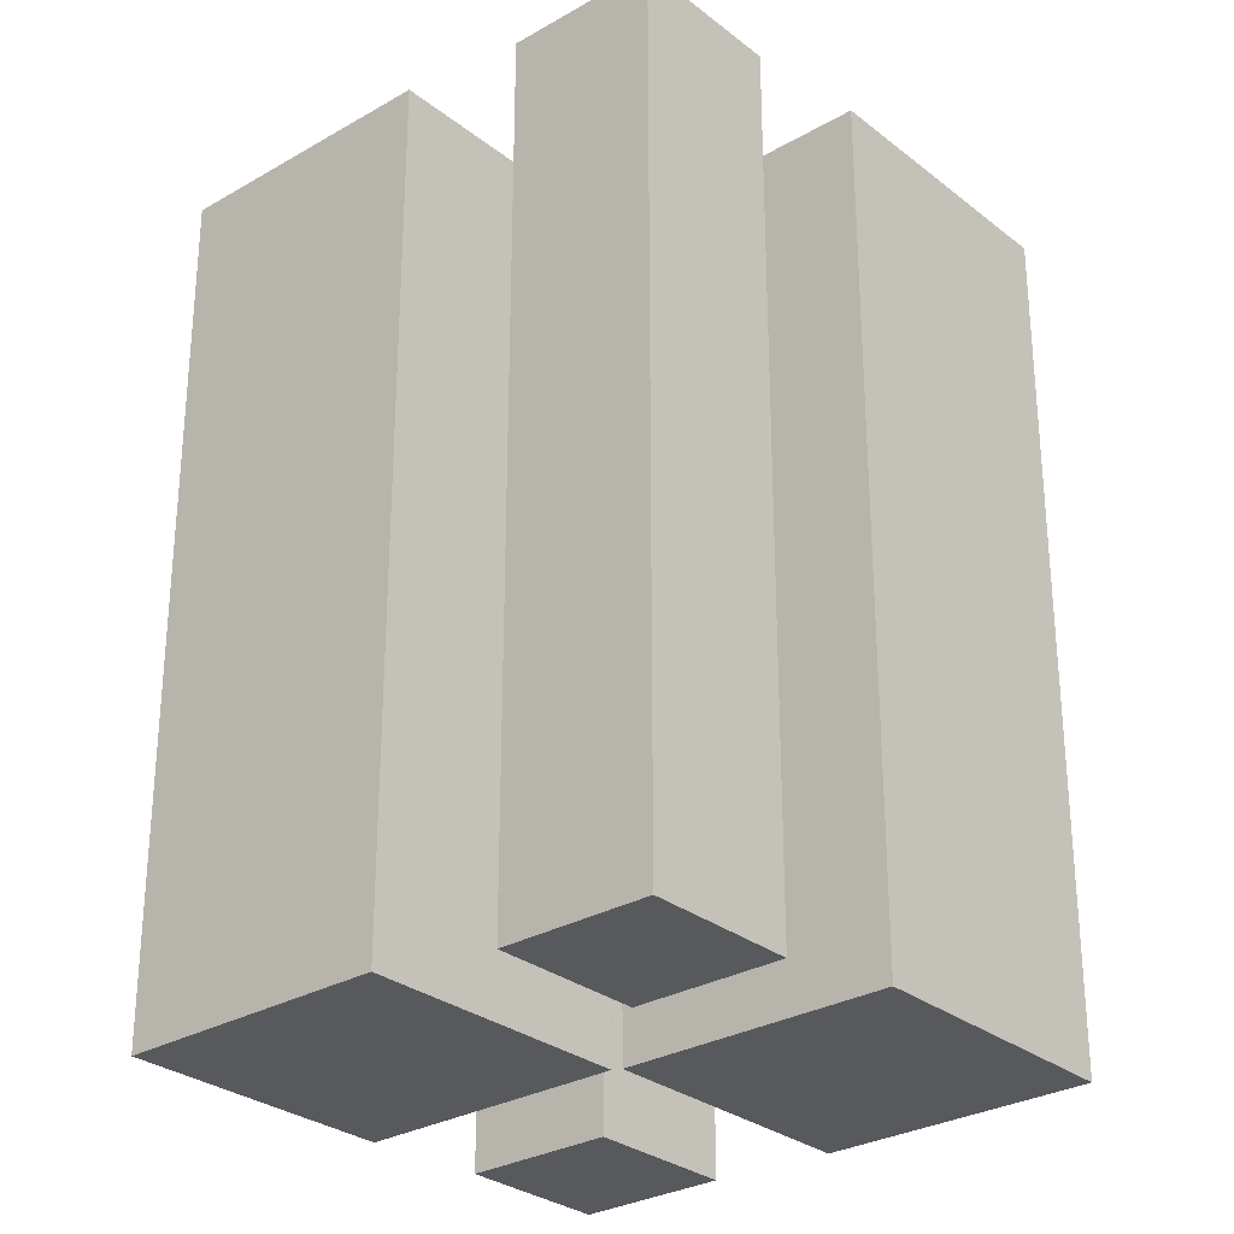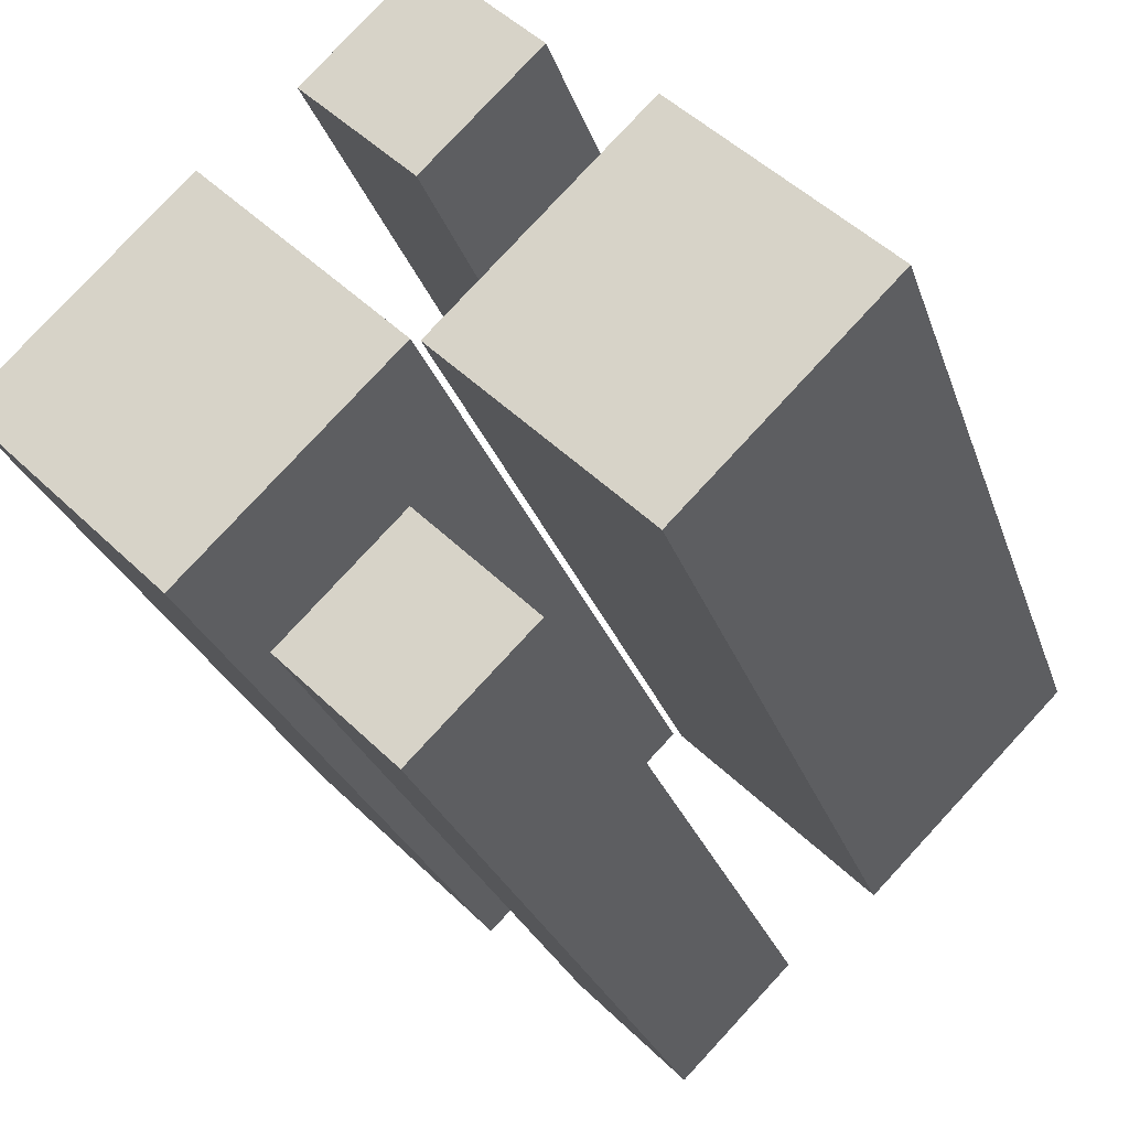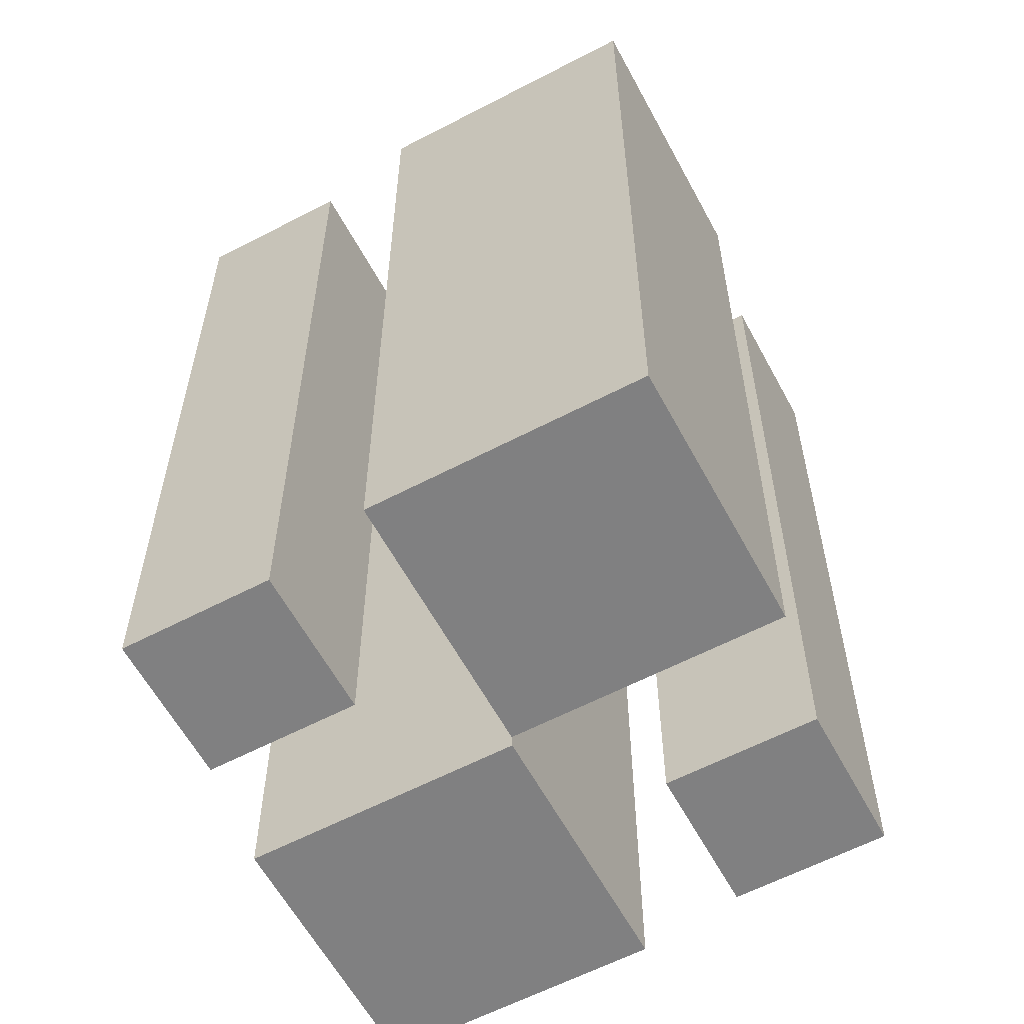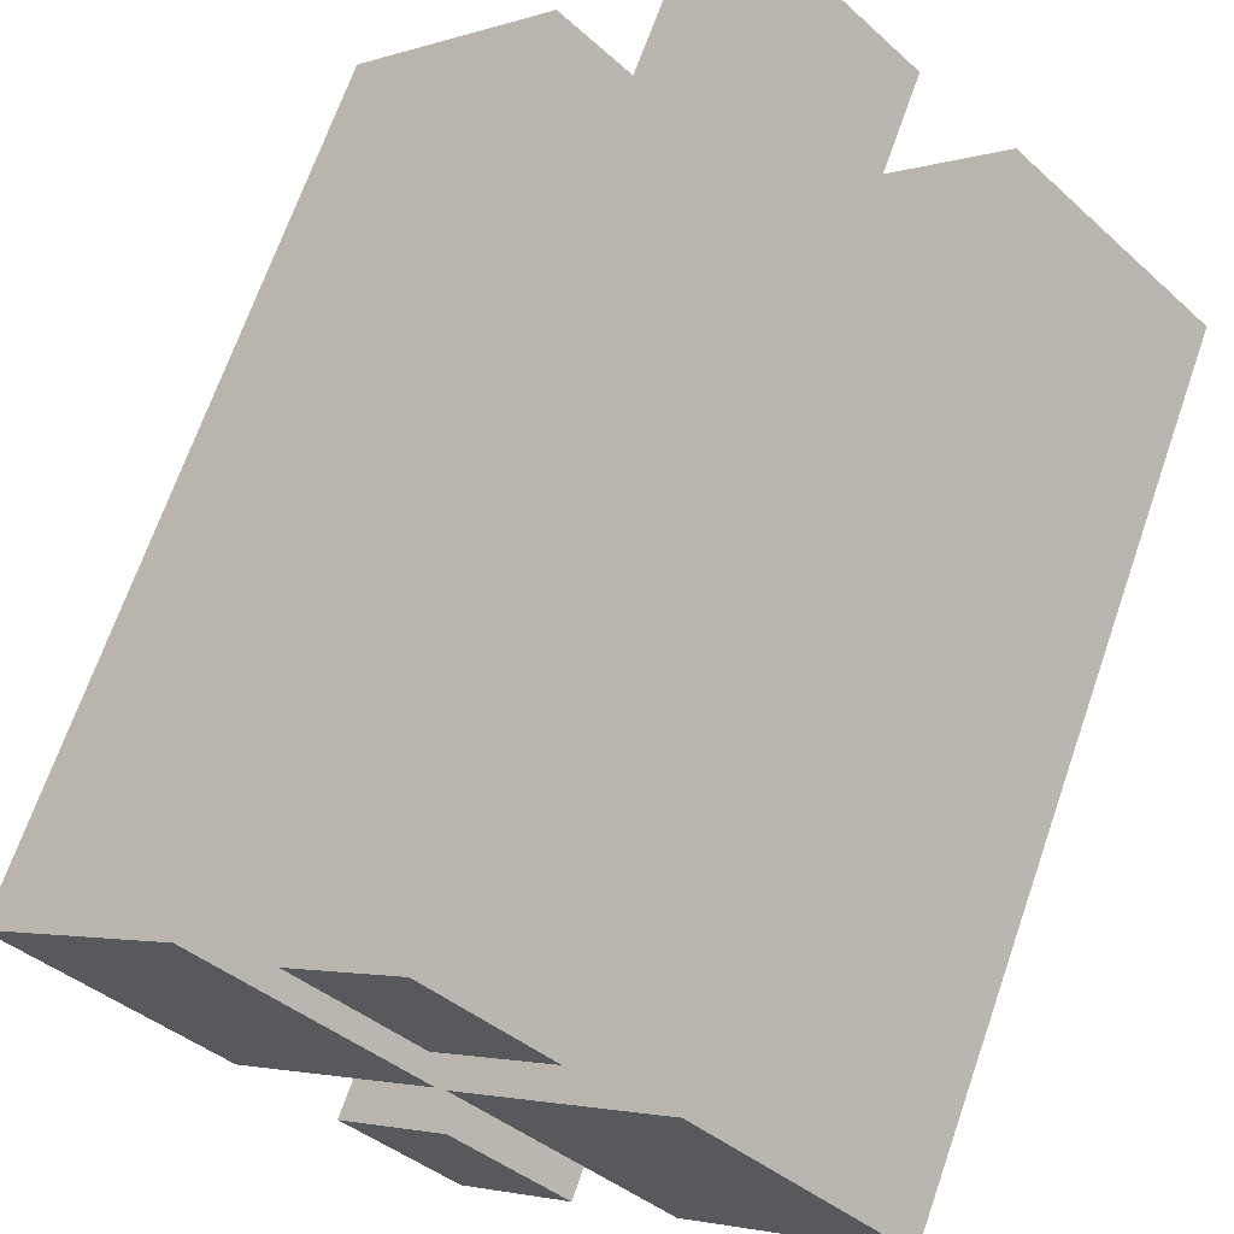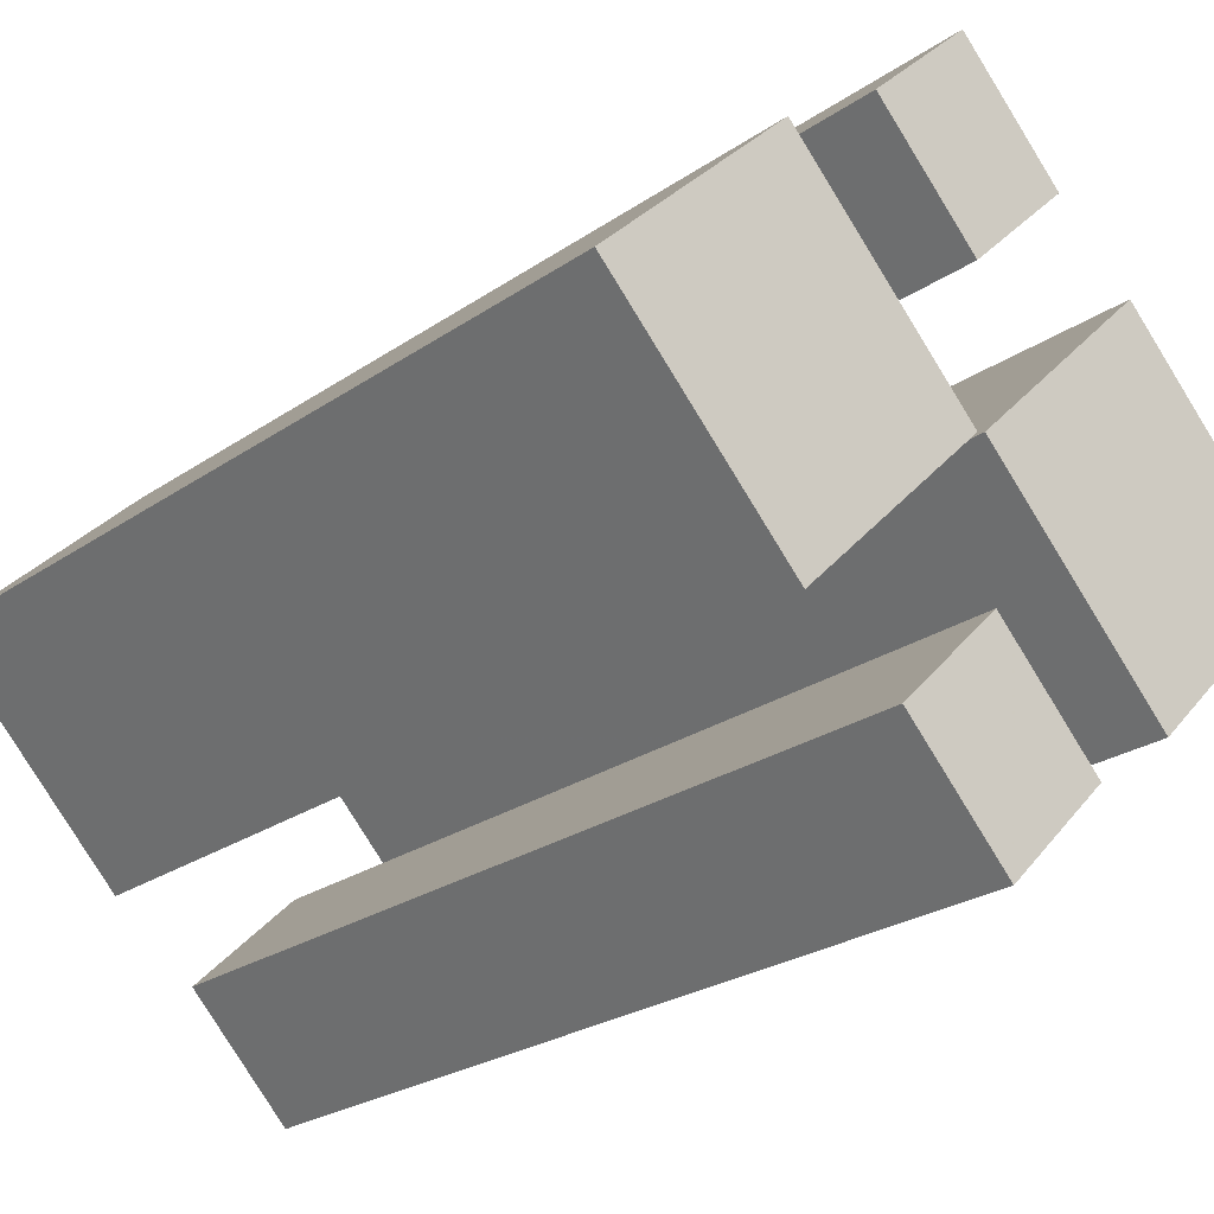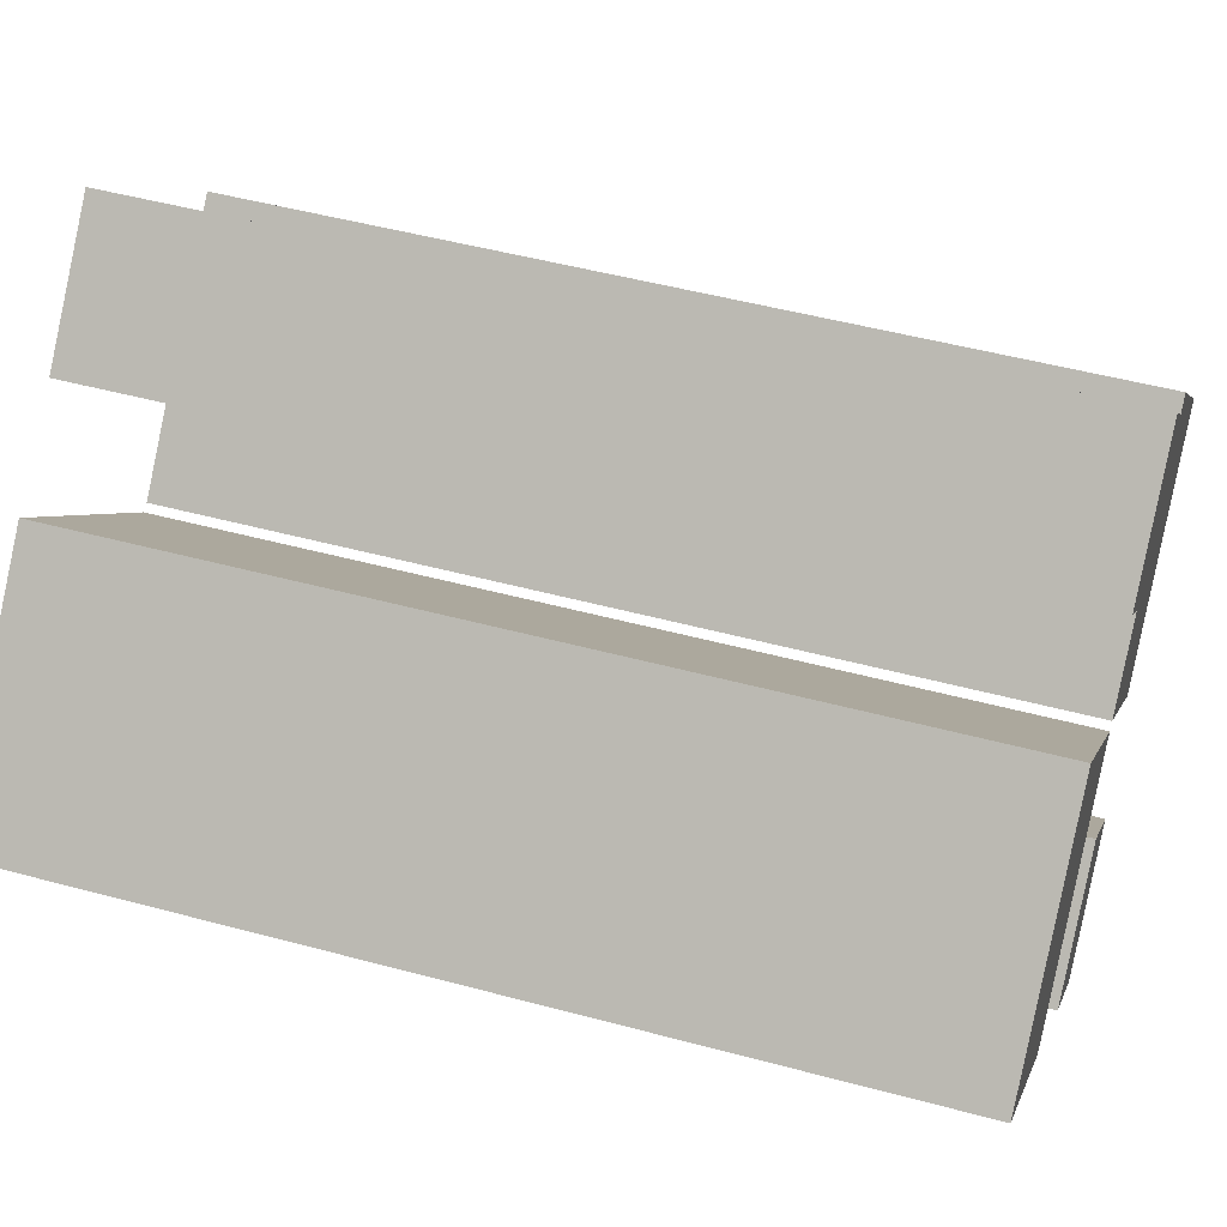
<metadata>
{"format":"obj","ext":"obj","renderer":"f3d","projection":"perspective","resolution":1024,"background":"white","views":[{"elev":-29.1,"azim":175.8,"up":"+Z"},{"elev":-25.8,"azim":16.1,"up":"+Y"},{"elev":-60.1,"azim":-106.8,"up":"+Z"},{"elev":68.9,"azim":-160.8,"up":"+Y"},{"elev":-25.0,"azim":137.9,"up":"+Y"},{"elev":49.0,"azim":106.7,"up":"+Y"}]}
</metadata>
<code>
v 0.07694 0.07466 0.1623
v 0.07694 0.07466 -0.1623
v 0.001677 -0.000598 0.1623
v 0.001677 -0.000598 -0.1623
v 0.07574 -0.07466 0.1623
v 0.07574 -0.07466 -0.1623
v 0.151 0.000598 0.1623
v 0.151 0.000598 -0.1623
v -0.07574 0.07466 0.1623
v -0.07574 0.07466 -0.1623
v -0.151 -0.000598 0.1623
v -0.151 -0.000598 -0.1623
v -0.07694 -0.07466 0.1623
v -0.07694 -0.07466 -0.1623
v -0.001677 0.000598 0.1623
v -0.001677 0.000598 -0.1623
v 0.000331 -0.05738 0.1644
v 0.000331 -0.05738 -0.1644
v -0.04136 -0.09907 0.1644
v -0.04136 -0.09907 -0.1644
v -0.000331 -0.1401 0.1644
v -0.000331 -0.1401 -0.1644
v 0.04136 -0.09841 0.1644
v 0.04136 -0.09841 -0.1644
v 0.000331 0.1401 0.1644
v 0.000331 0.1401 -0.1644
v -0.04136 0.09841 0.1644
v -0.04136 0.09841 -0.1644
v -0.000331 0.05738 0.1644
v -0.000331 0.05738 -0.1644
v 0.04136 0.09907 0.1644
v 0.04136 0.09907 -0.1644
f 1 2 4 3
f 3 4 6 5
f 5 6 8 7
f 7 8 2 1
f 2 8 6 4
f 7 1 3 5
f 9 10 12 11
f 11 12 14 13
f 13 14 16 15
f 15 16 10 9
f 10 16 14 12
f 15 9 11 13
f 17 18 20 19
f 19 20 22 21
f 21 22 24 23
f 23 24 18 17
f 18 24 22 20
f 23 17 19 21
f 25 26 28 27
f 27 28 30 29
f 29 30 32 31
f 31 32 26 25
f 26 32 30 28
f 31 25 27 29

</code>
